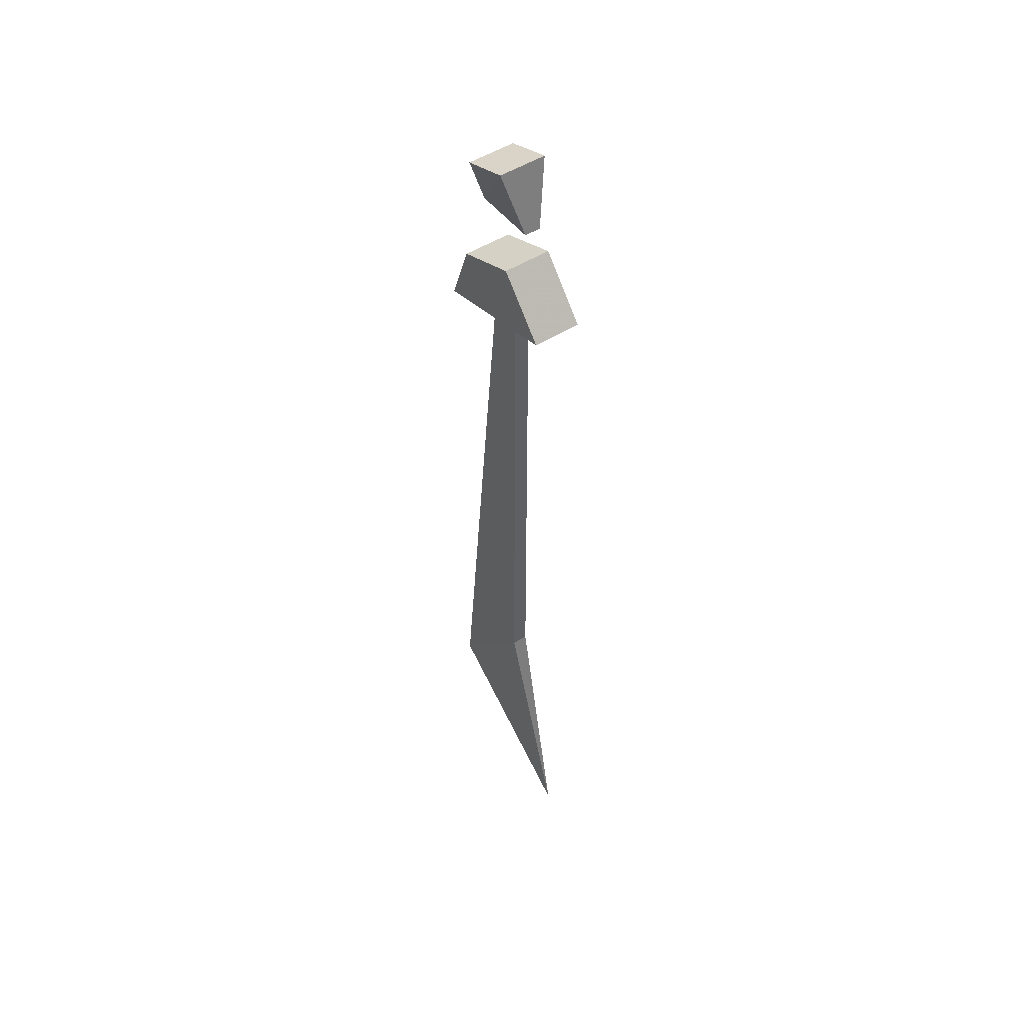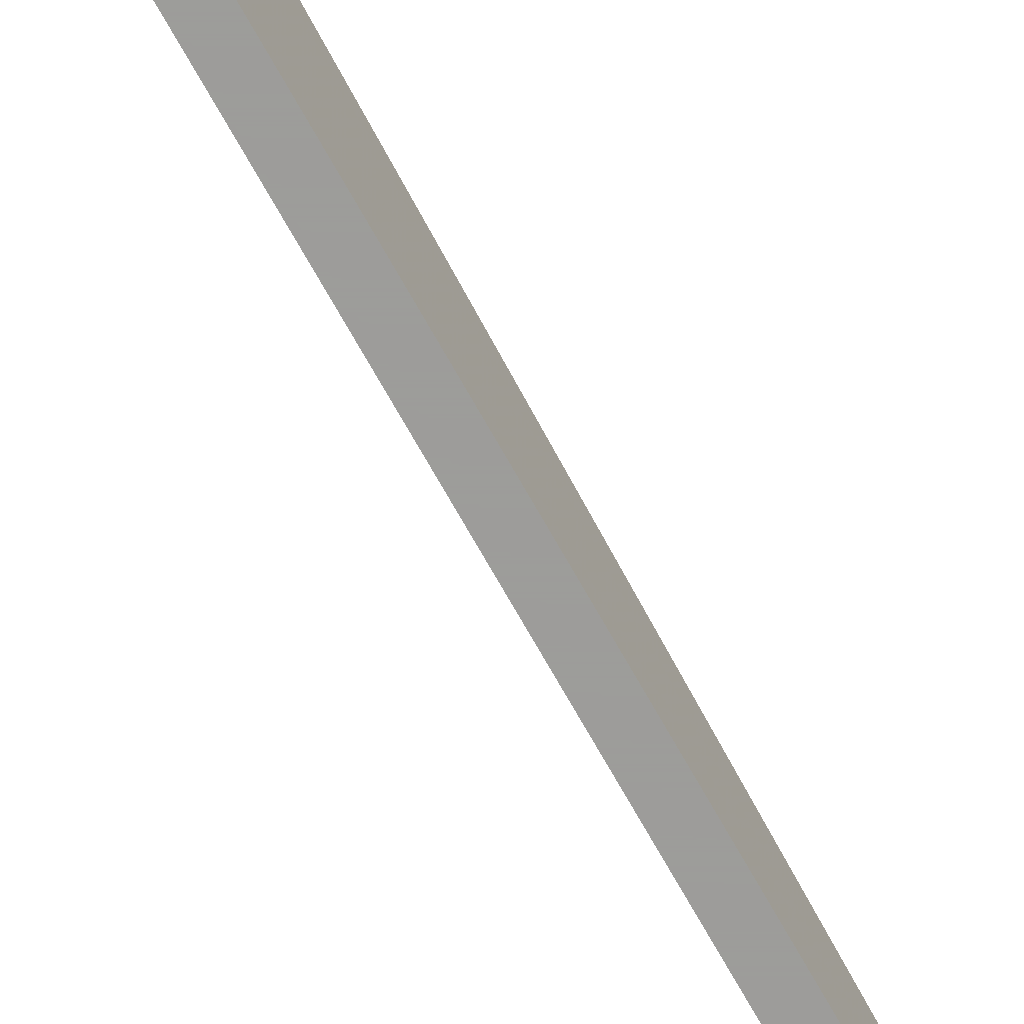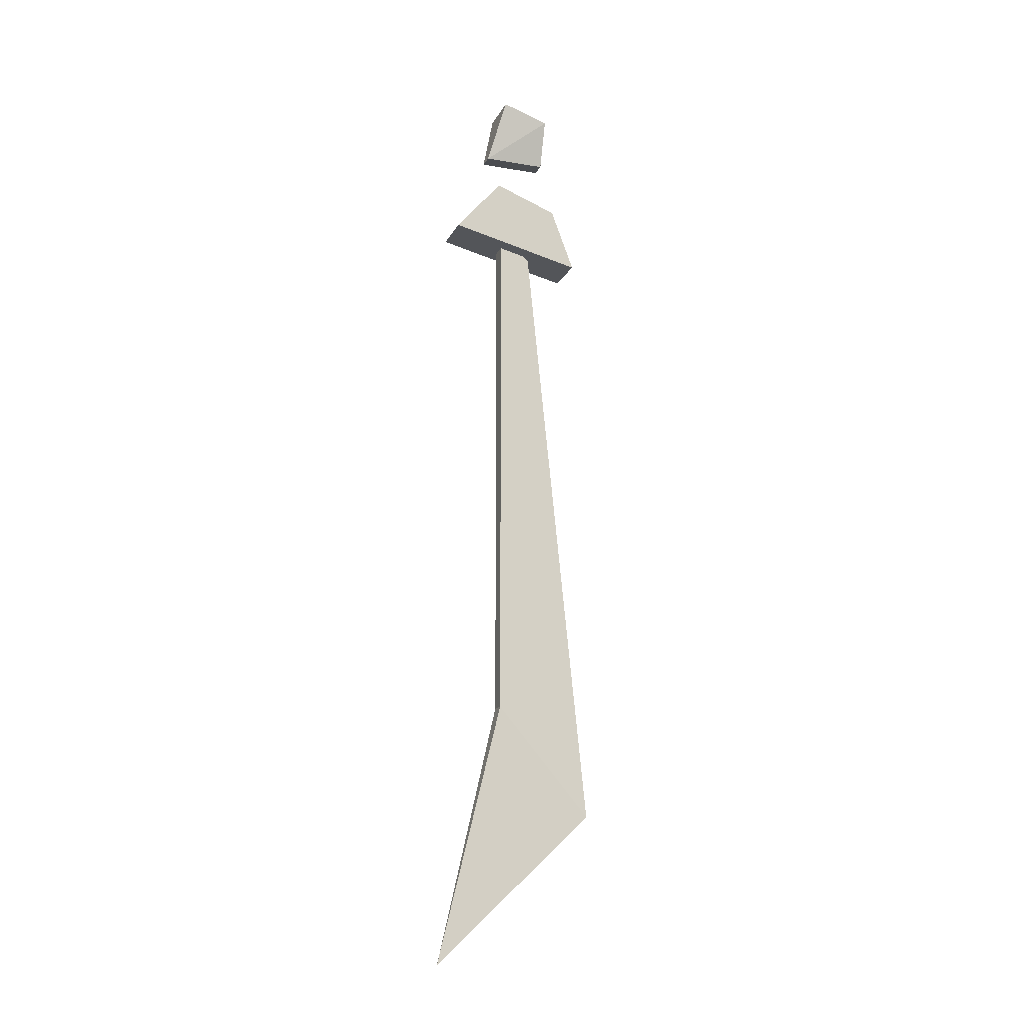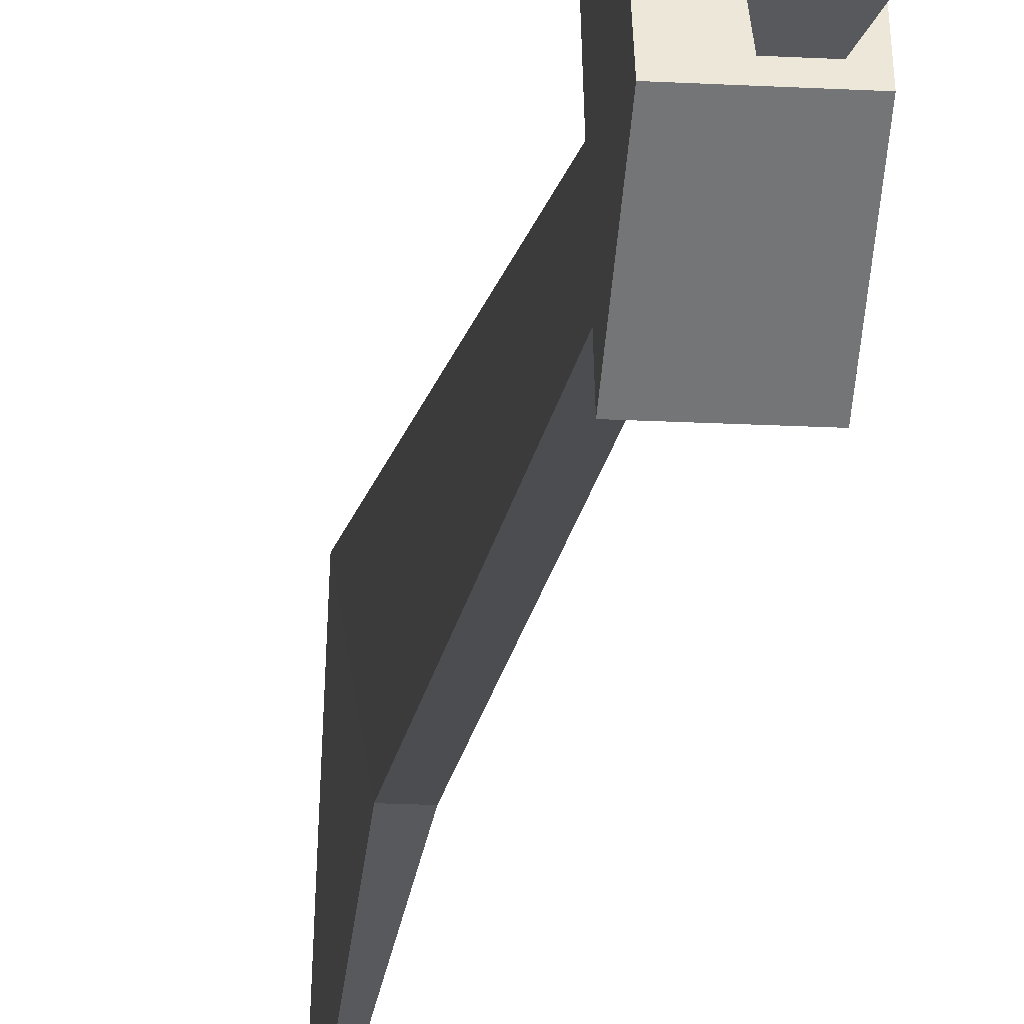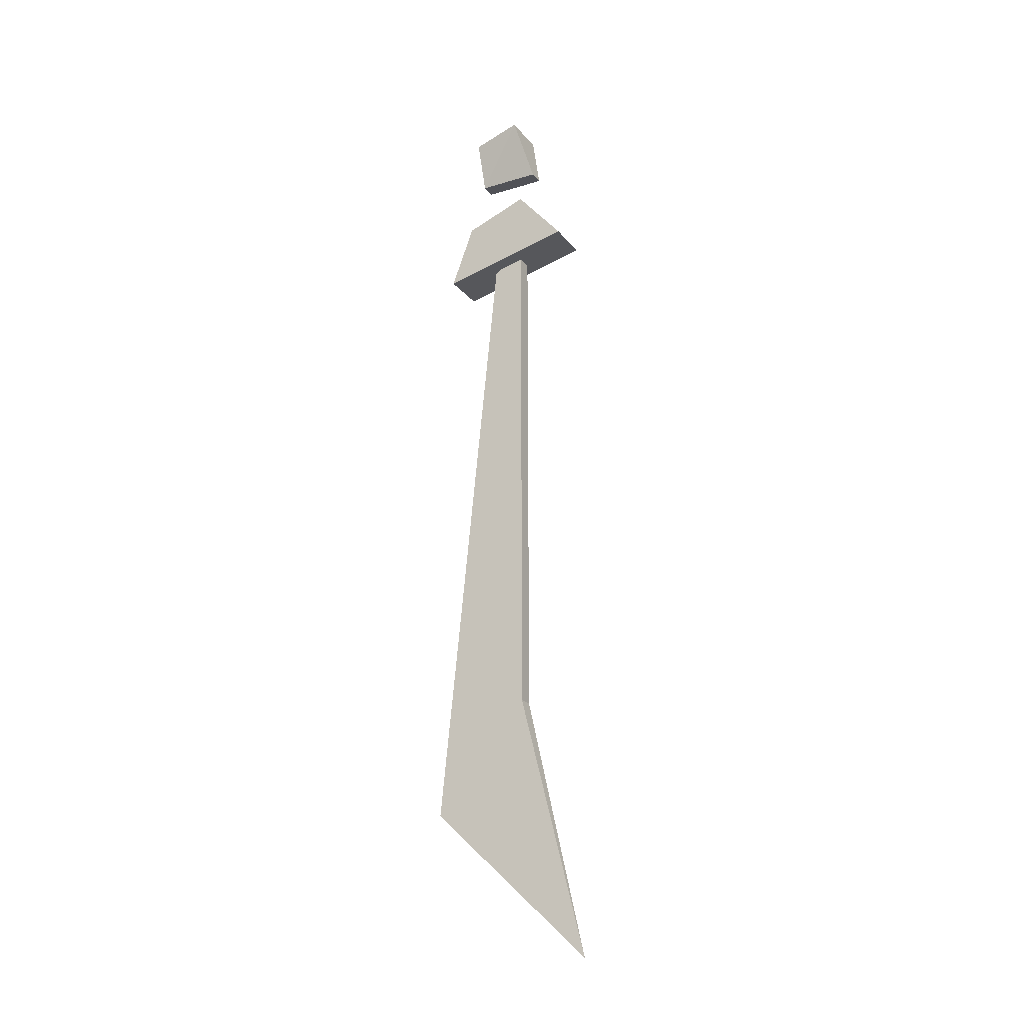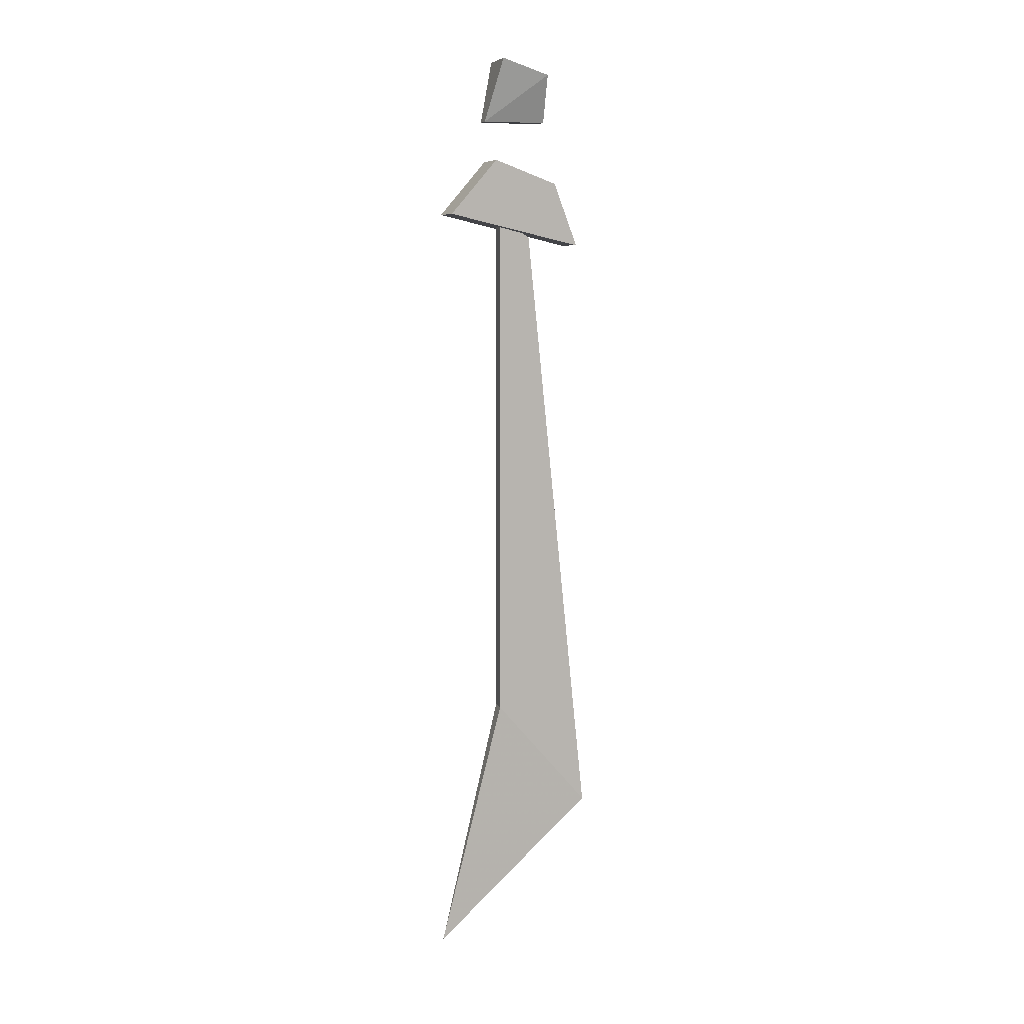
<metadata>
{"format":"obj","ext":"obj","renderer":"f3d","projection":"perspective","resolution":1024,"background":"white","views":[{"elev":49.2,"azim":-35.5,"up":"+Z"},{"elev":-70.3,"azim":-150.9,"up":"+Y"},{"elev":-15.6,"azim":70.7,"up":"+Z"},{"elev":-15.7,"azim":-7.1,"up":"+Y"},{"elev":-21.6,"azim":-62.0,"up":"+Z"},{"elev":8.2,"azim":73.9,"up":"+Z"}]}
</metadata>
<code>
v -0.2266 -0.7344 0.03125
v -0.2266 -0.7969 0.03125
v -0.2422 -0.7969 0.03125
v -0.2422 -0.7344 0.03125
v -0.2109 -0.7344 0.07812
v -0.2109 -0.7812 0.09375
v -0.2578 -0.7812 0.09375
v -0.2578 -0.7344 0.07812
v -0.2578 -0.7031 -0.09375
v -0.2578 -0.7266 -0.03125
v -0.2109 -0.7266 -0.03125
v -0.2109 -0.7031 -0.09375
v -0.2578 -0.8359 -0.0625
v -0.2578 -0.7891 -0.007812
v -0.2109 -0.7891 -0.007812
v -0.2109 -0.8359 -0.0625
v -0.2266 -0.7812 -0.0625
v -0.2266 -0.75 -0.08594
v -0.2422 -0.75 -0.08594
v -0.2422 -0.7812 -0.0625
v -0.2266 -0.7812 -0.5859
v -0.2266 -0.6875 -0.6953
v -0.2422 -0.6875 -0.6953
v -0.2422 -0.7812 -0.5859
v -0.2344 -0.8438 -0.8438
f 1 2 3
f 1 3 4
f 1 4 5
f 1 5 2
f 2 5 6
f 2 6 7
f 2 7 3
f 3 7 4
f 4 7 8
f 4 8 5
f 5 8 6
f 6 8 7
f 9 10 11
f 9 11 12
f 9 12 13
f 9 13 10
f 10 13 14
f 10 14 15
f 10 15 11
f 11 15 12
f 12 15 16
f 12 16 13
f 13 16 14
f 14 16 15
f 17 18 19
f 17 19 20
f 17 20 21
f 17 21 18
f 18 21 22
f 18 22 23
f 18 23 19
f 19 23 20
f 20 23 24
f 20 24 21
f 21 24 25
f 21 25 22
f 22 25 23
f 23 25 24

</code>
